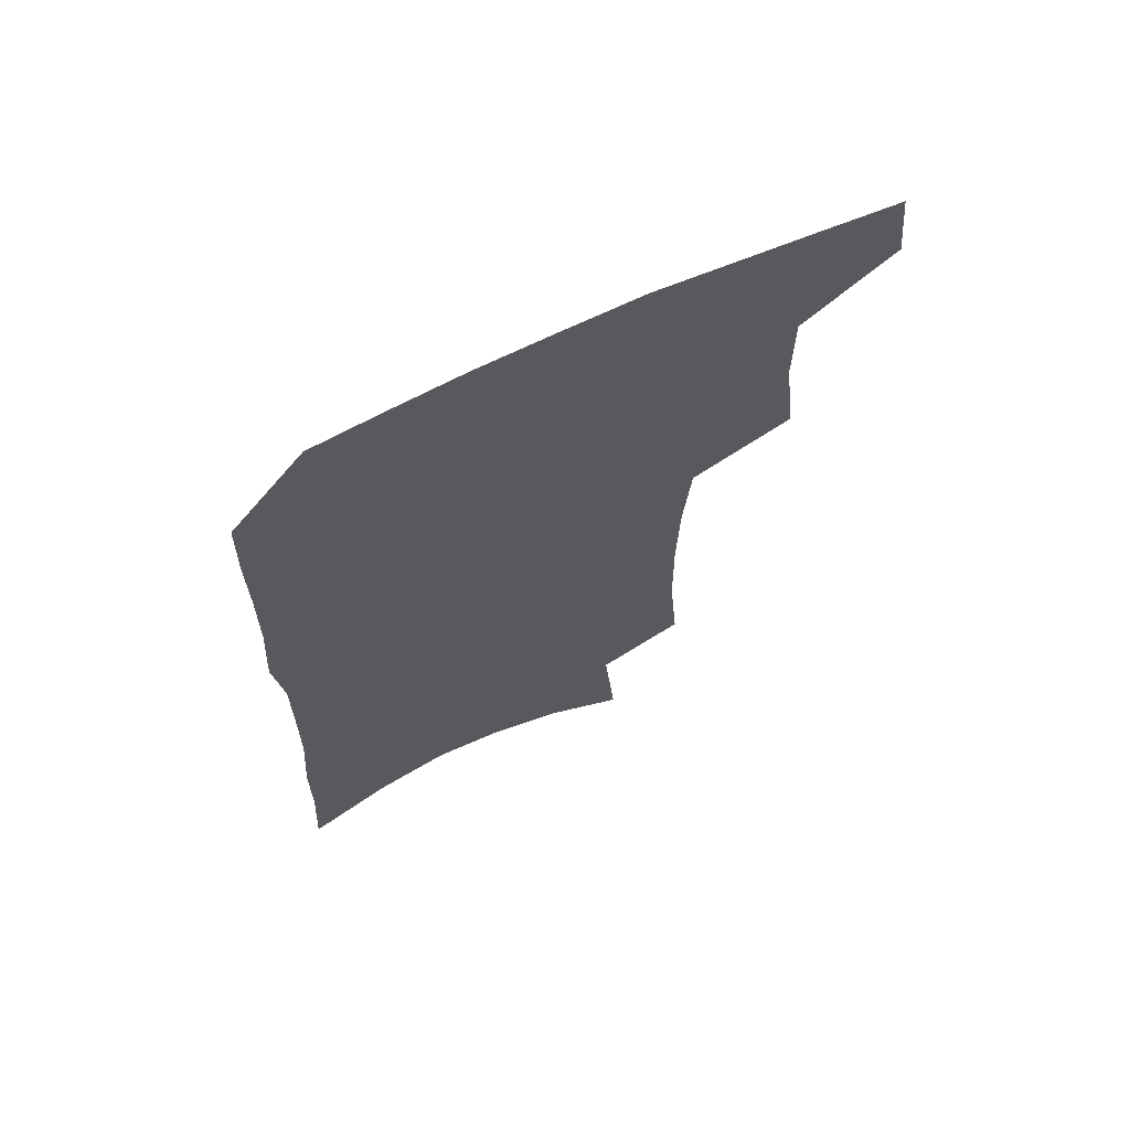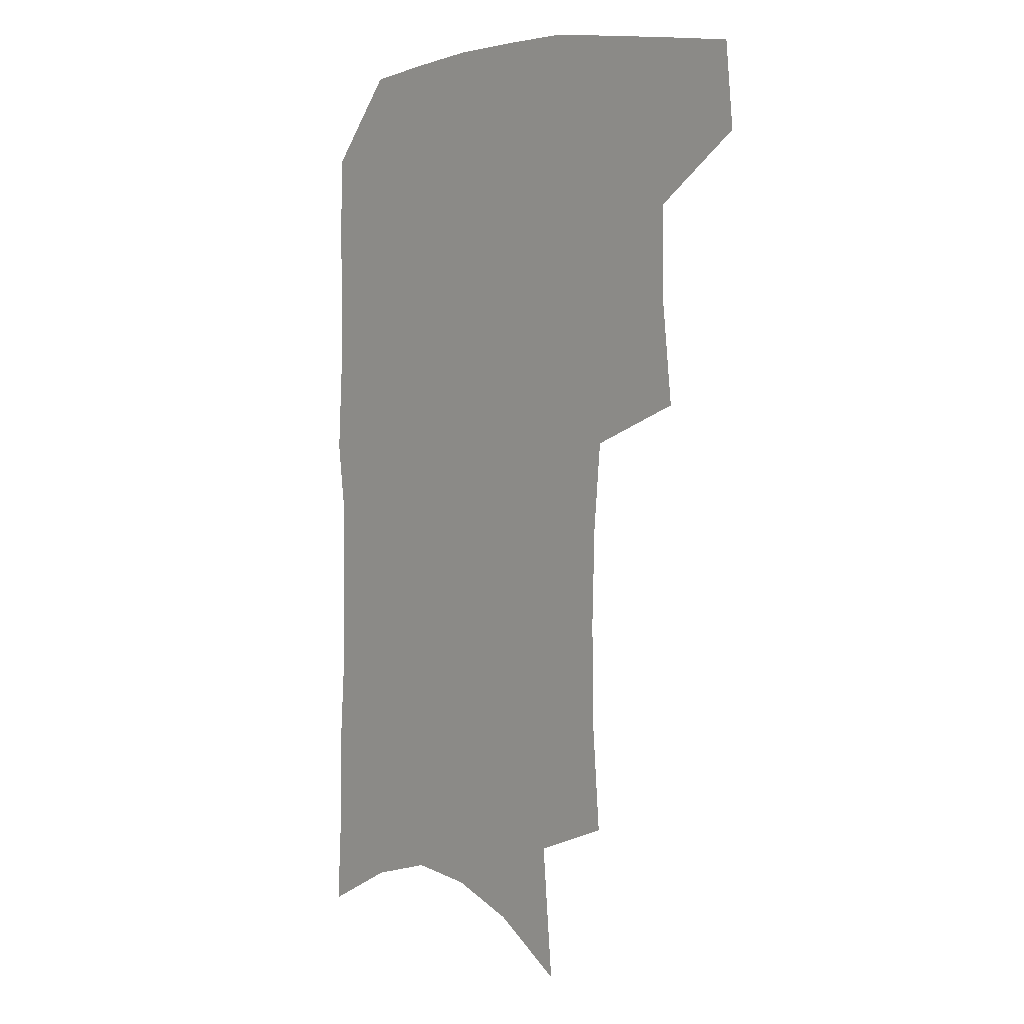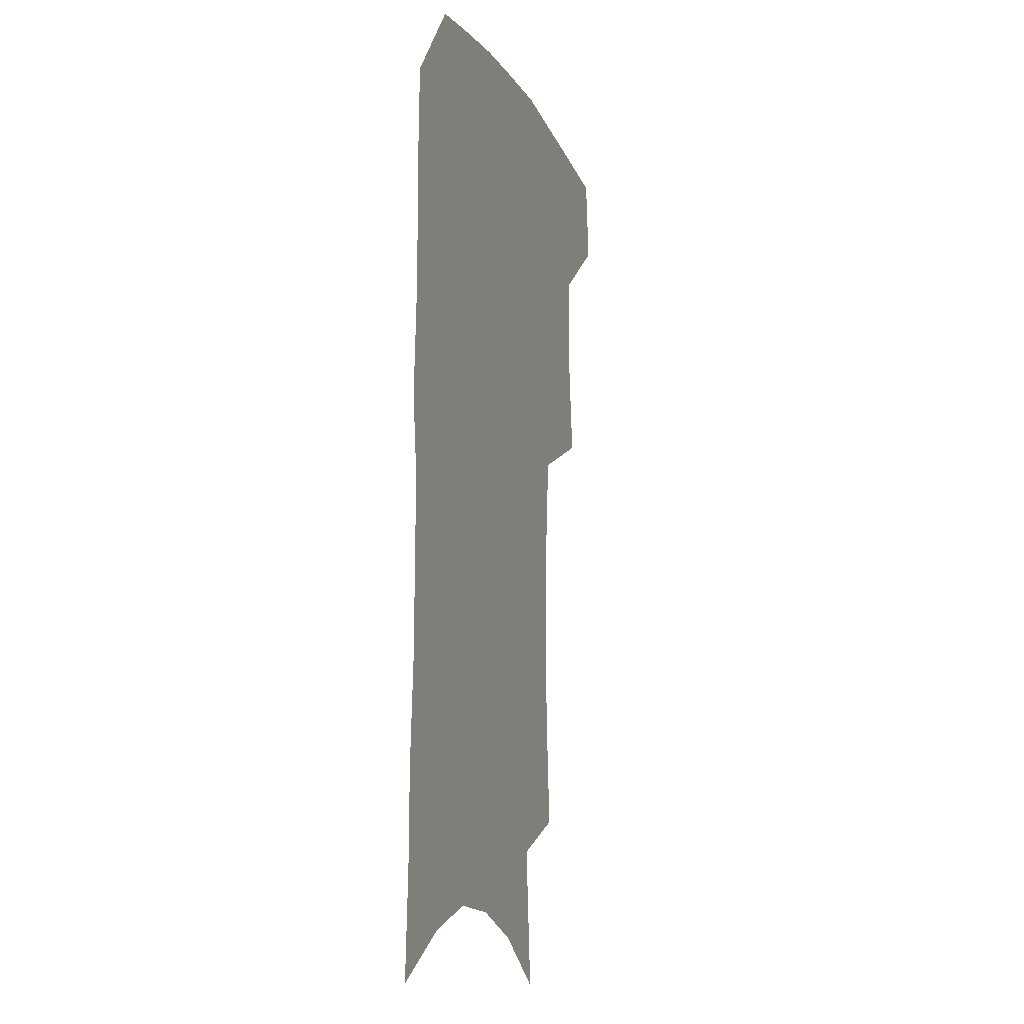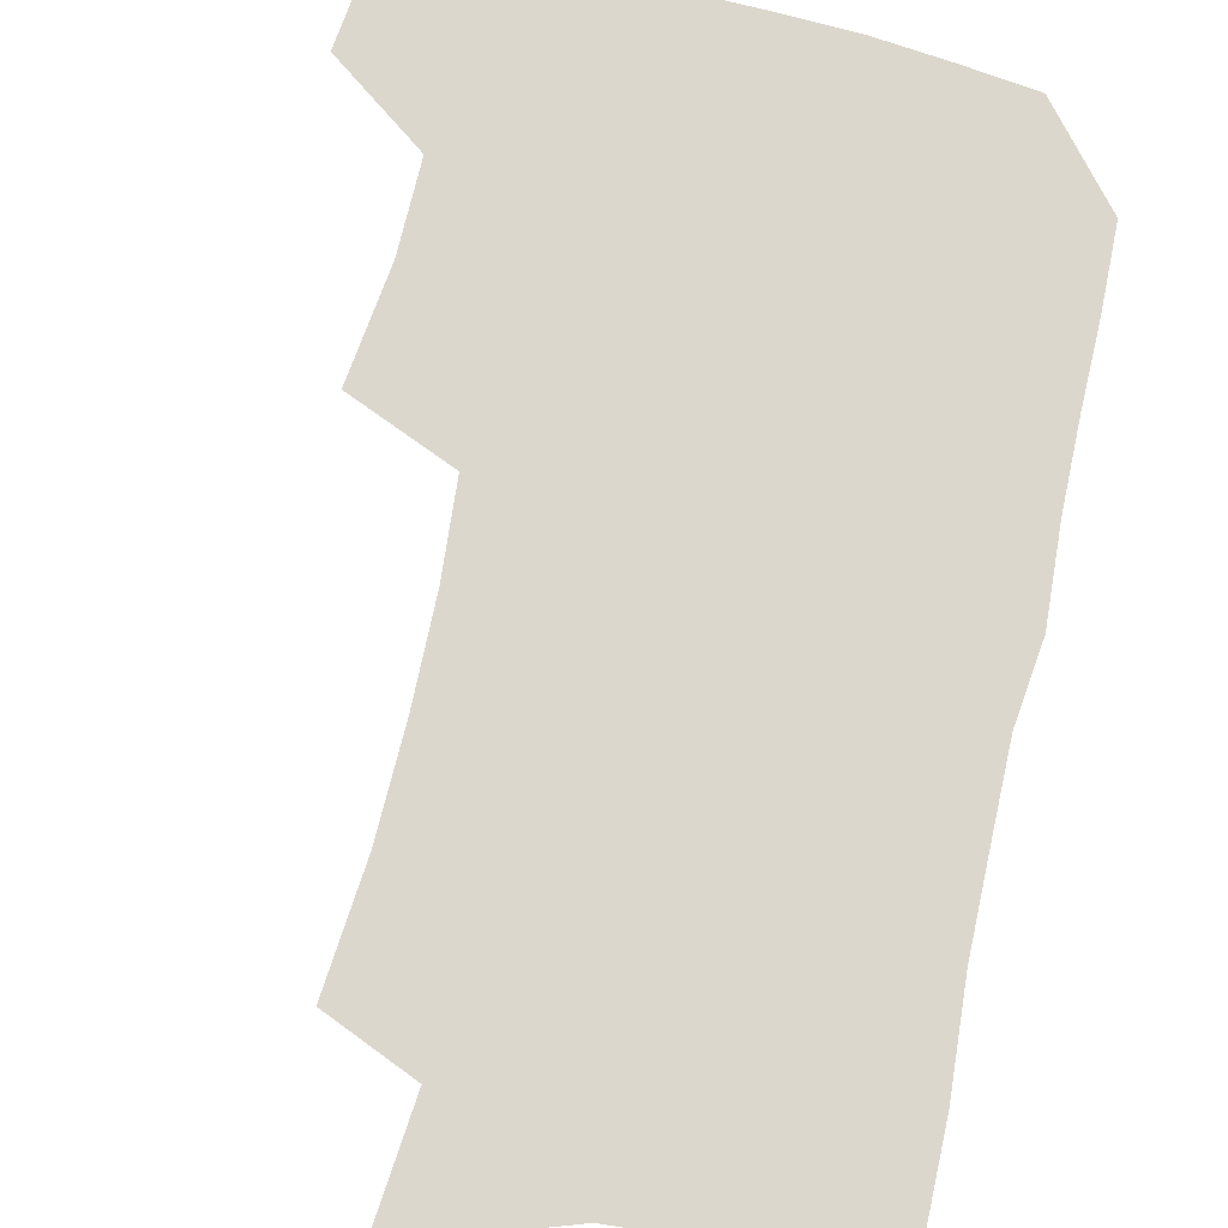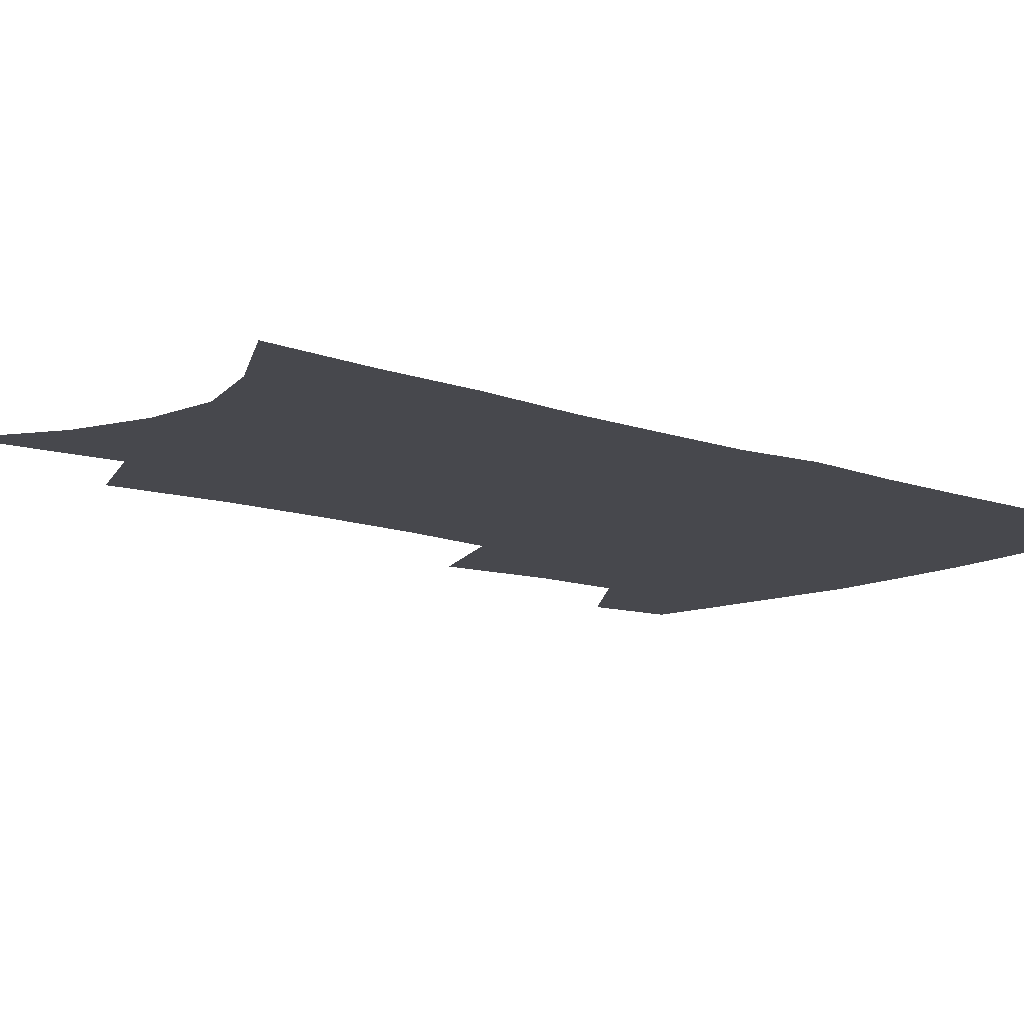
<metadata>
{"format":"obj","ext":"obj","renderer":"f3d","projection":"perspective","resolution":1024,"background":"white","views":[{"elev":68.4,"azim":154.8,"up":"+Y"},{"elev":5.3,"azim":-132.0,"up":"+Y"},{"elev":-11.2,"azim":107.8,"up":"+Y"},{"elev":72.8,"azim":13.3,"up":"+Z"},{"elev":-11.7,"azim":49.3,"up":"+Z"}]}
</metadata>
<code>
v 486.2 470.3 0
v 489.4 501.6 0
v 514.9 373.2 0
v 519.4 413.5 0
v 519.4 445.8 0
v 521.6 477.4 0
v 518.4 505.1 0
v 551.5 209.2 0
v 554.9 251.9 0
v 555.4 289.3 0
v 554.4 325 0
v 551.6 357.7 0
v 550.6 391.7 0
v 550.7 423.5 0
v 551 453.1 0
v 550.1 480.4 0
v 546.6 508.3 0
v 578 145.2 0
v 582.5 196.2 0
v 584.5 238.9 0
v 583.4 272.6 0
v 583.3 309 0
v 581.7 340.9 0
v 579 368.8 0
v 579 401 0
v 579.2 430.2 0
v 579 457 0
v 577.7 482.5 0
v 574.3 511.5 0
v 606.3 163.4 0
v 609.6 214.8 0
v 608.8 248.8 0
v 607.6 281.6 0
v 606.7 315.1 0
v 605.5 346.5 0
v 604.4 375.2 0
v 603.8 403.4 0
v 604.1 432 0
v 604.3 458.2 0
v 604 483.6 0
v 603 510.9 0
v 632.7 172.5 0
v 632.8 216.9 0
v 631.9 253.2 0
v 630.7 286.1 0
v 629.8 315.6 0
v 628.7 346.4 0
v 628.3 377.5 0
v 628.2 405.6 0
v 628.4 433.1 0
v 629.1 458.5 0
v 630.1 483 0
v 630.4 509.8 0
v 658.3 174.7 0
v 656.4 216.1 0
v 656.1 248 0
v 654.4 281.7 0
v 652.6 317.6 0
v 651.7 347.9 0
v 652.4 374.5 0
v 652.4 403 0
v 652.1 431.8 0
v 653.1 457.2 0
v 655 481.7 0
v 657.5 506.9 0
v 685.4 166.1 0
v 682.4 206.4 0
v 681.2 240.9 0
v 678.3 277.6 0
v 678.7 307.7 0
v 677.4 339.4 0
v 677.1 369 0
v 678 396.9 0
v 679.4 424.2 0
v 679.5 452 0
v 679.4 479.5 0
v 683.1 503.6 0
v 691 541 0
v 716.1 148.9 0
v 713.8 187.2 0
v 713.4 220.8 0
v 710.7 257.2 0
v 710.2 289.5 0
v 709.9 321.3 0
v 713.1 349.2 0
v 711.1 381.7 0
v 710.5 412.3 0
v 710.6 441.6 0
v 709.7 471 0
f 5 6 1
f 1 6 2
f 6 7 2
f 12 13 3
f 3 13 4
f 13 14 4
f 4 14 5
f 14 15 5
f 5 15 6
f 15 16 6
f 6 16 7
f 16 17 7
f 19 20 8
f 8 20 9
f 20 21 9
f 9 21 10
f 21 22 10
f 10 22 11
f 22 23 11
f 11 23 12
f 23 24 12
f 12 24 13
f 24 25 13
f 13 25 14
f 25 26 14
f 14 26 15
f 26 27 15
f 15 27 16
f 27 28 16
f 16 28 17
f 28 29 17
f 18 30 19
f 30 31 19
f 19 31 20
f 31 32 20
f 20 32 21
f 32 33 21
f 21 33 22
f 33 34 22
f 22 34 23
f 34 35 23
f 23 35 24
f 35 36 24
f 24 36 25
f 36 37 25
f 25 37 26
f 37 38 26
f 26 38 27
f 38 39 27
f 27 39 28
f 39 40 28
f 28 40 29
f 40 41 29
f 30 42 31
f 42 43 31
f 31 43 32
f 43 44 32
f 32 44 33
f 44 45 33
f 33 45 34
f 45 46 34
f 34 46 35
f 46 47 35
f 35 47 36
f 47 48 36
f 36 48 37
f 48 49 37
f 37 49 38
f 49 50 38
f 38 50 39
f 50 51 39
f 39 51 40
f 51 52 40
f 40 52 41
f 52 53 41
f 42 54 43
f 54 55 43
f 43 55 44
f 55 56 44
f 44 56 45
f 56 57 45
f 45 57 46
f 57 58 46
f 46 58 47
f 58 59 47
f 47 59 48
f 59 60 48
f 48 60 49
f 60 61 49
f 49 61 50
f 61 62 50
f 50 62 51
f 62 63 51
f 51 63 52
f 63 64 52
f 52 64 53
f 64 65 53
f 54 66 55
f 66 67 55
f 55 67 56
f 67 68 56
f 56 68 57
f 68 69 57
f 57 69 58
f 69 70 58
f 58 70 59
f 70 71 59
f 59 71 60
f 71 72 60
f 60 72 61
f 72 73 61
f 61 73 62
f 73 74 62
f 62 74 63
f 74 75 63
f 63 75 64
f 75 76 64
f 64 76 65
f 76 77 65
f 66 79 67
f 79 80 67
f 67 80 68
f 80 81 68
f 68 81 69
f 81 82 69
f 69 82 70
f 82 83 70
f 70 83 71
f 83 84 71
f 71 84 72
f 84 85 72
f 72 85 73
f 85 86 73
f 73 86 74
f 86 87 74
f 74 87 75
f 87 88 75
f 75 88 76
f 88 89 76
f 76 89 77

</code>
